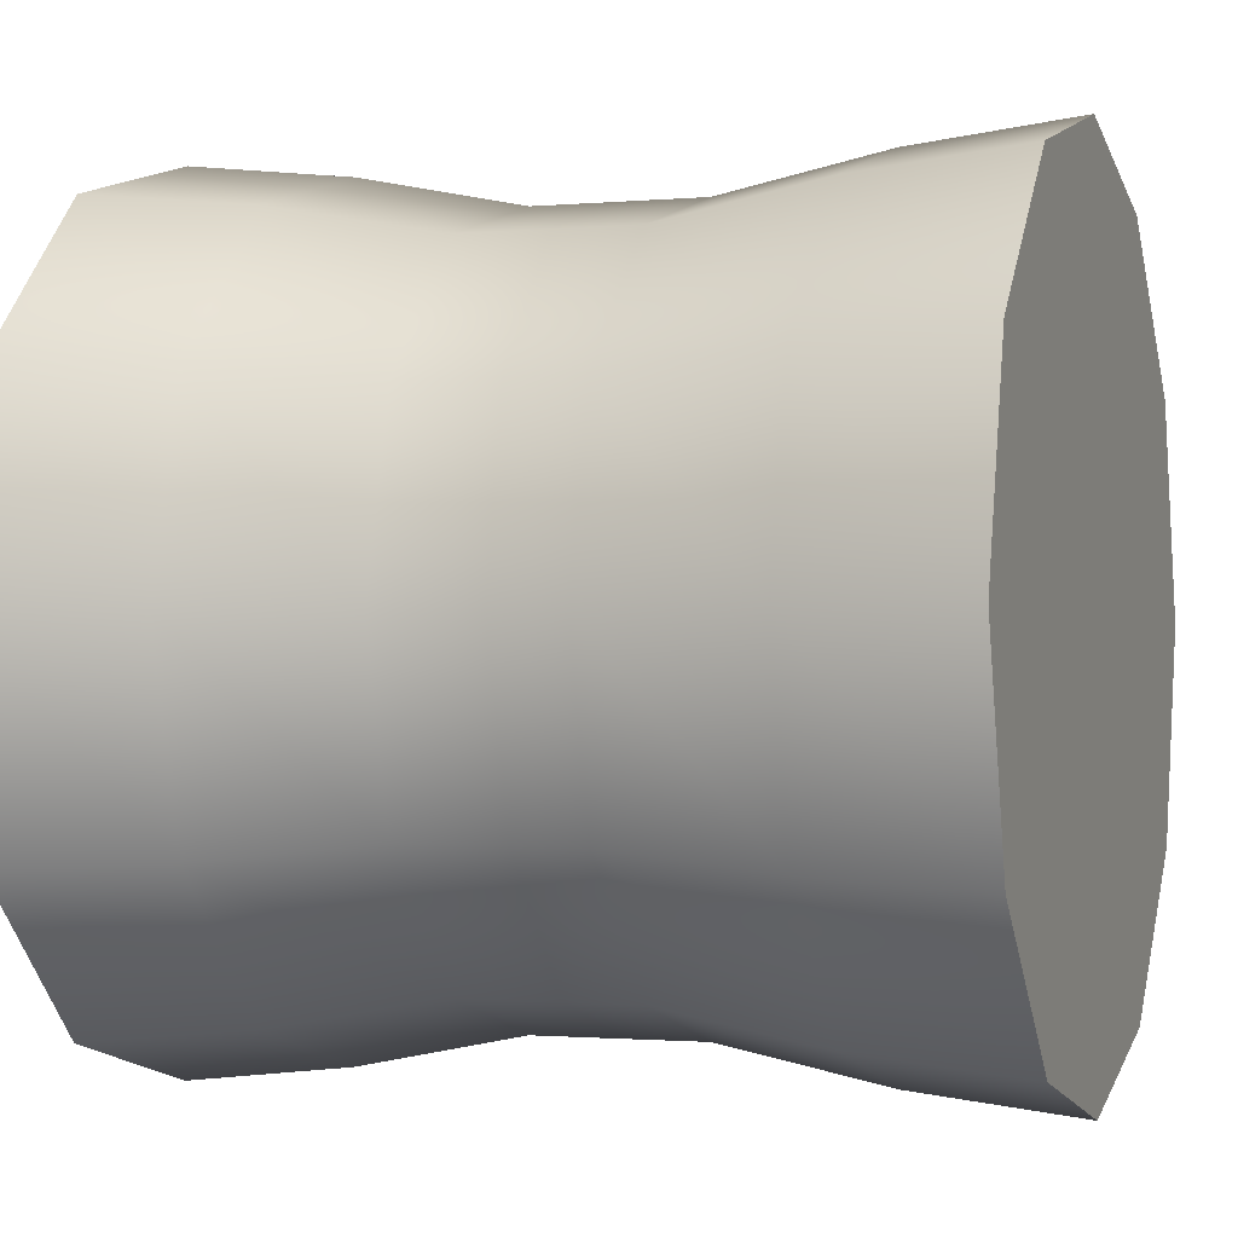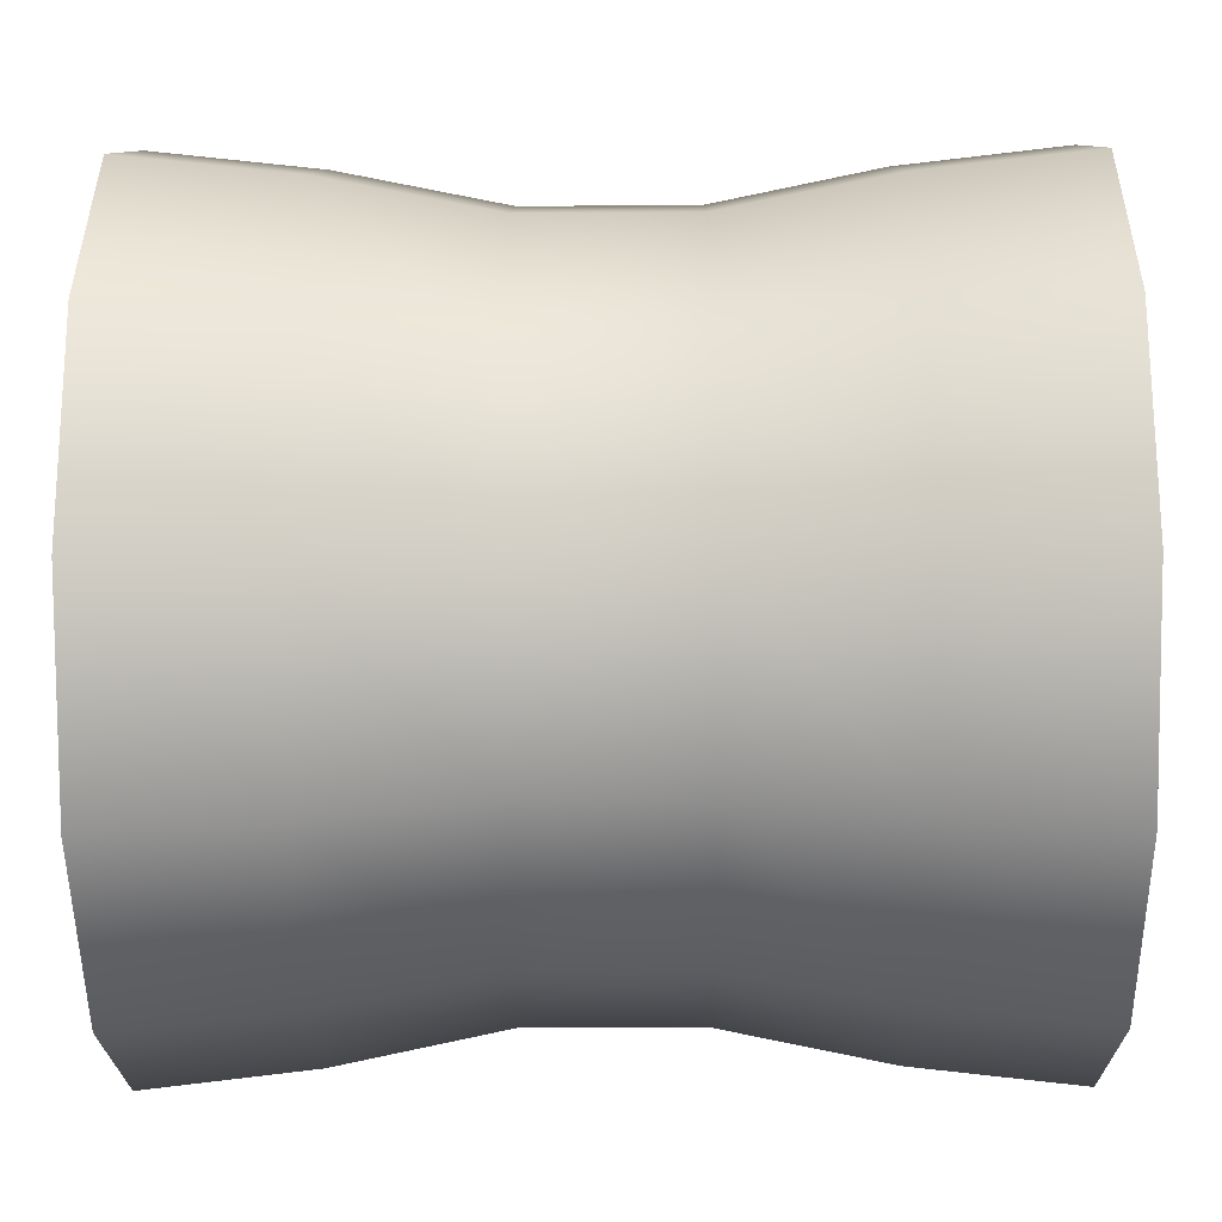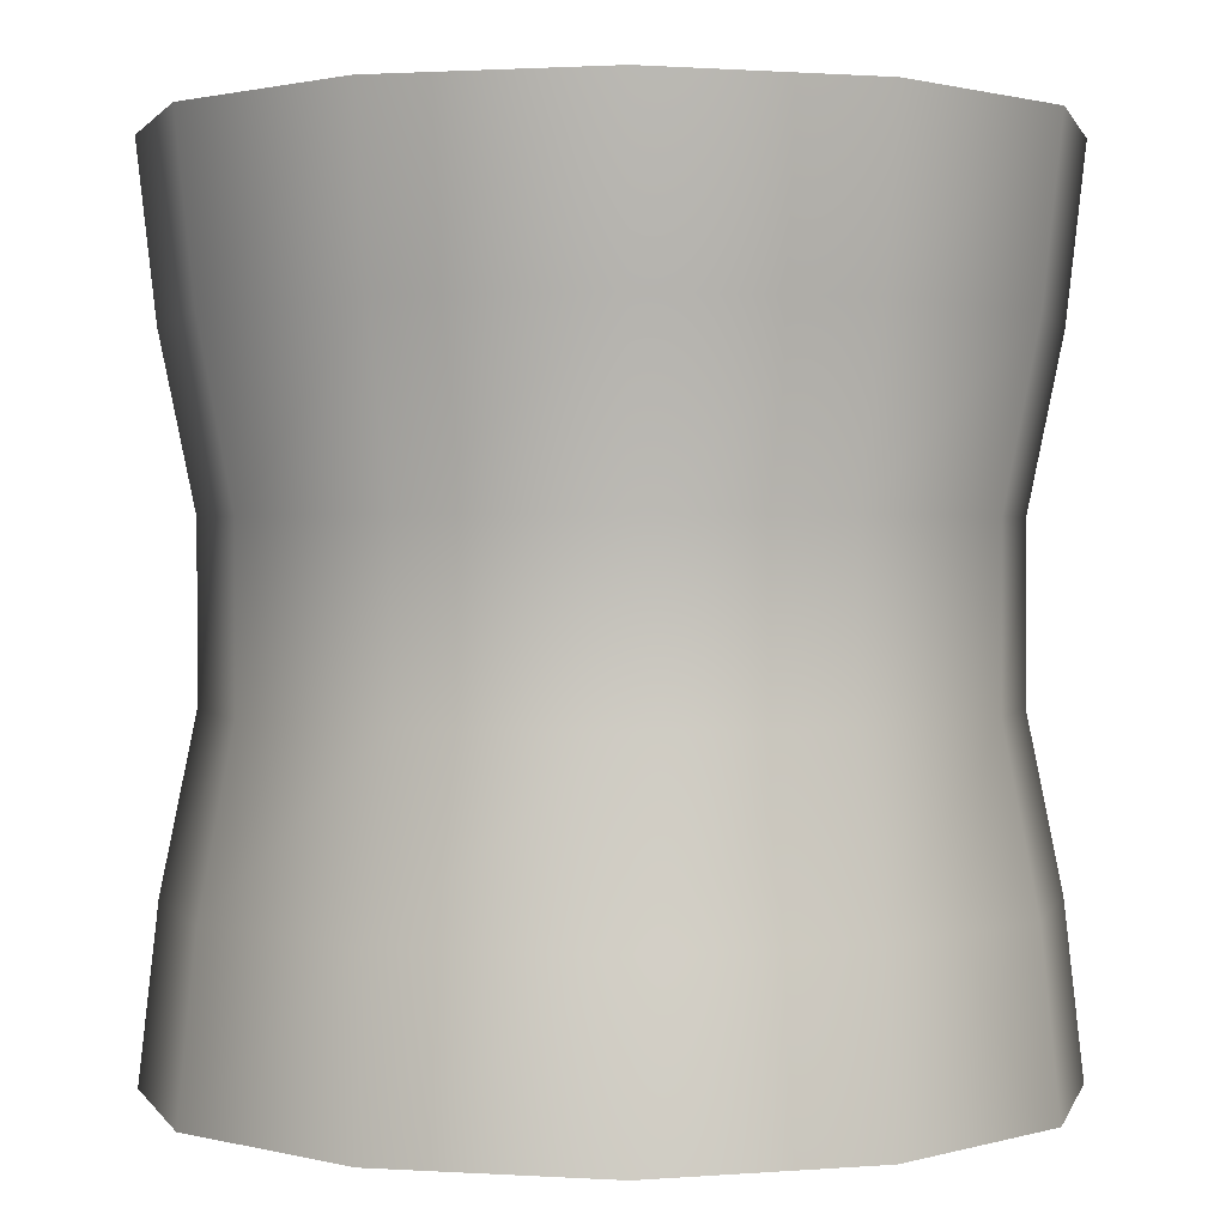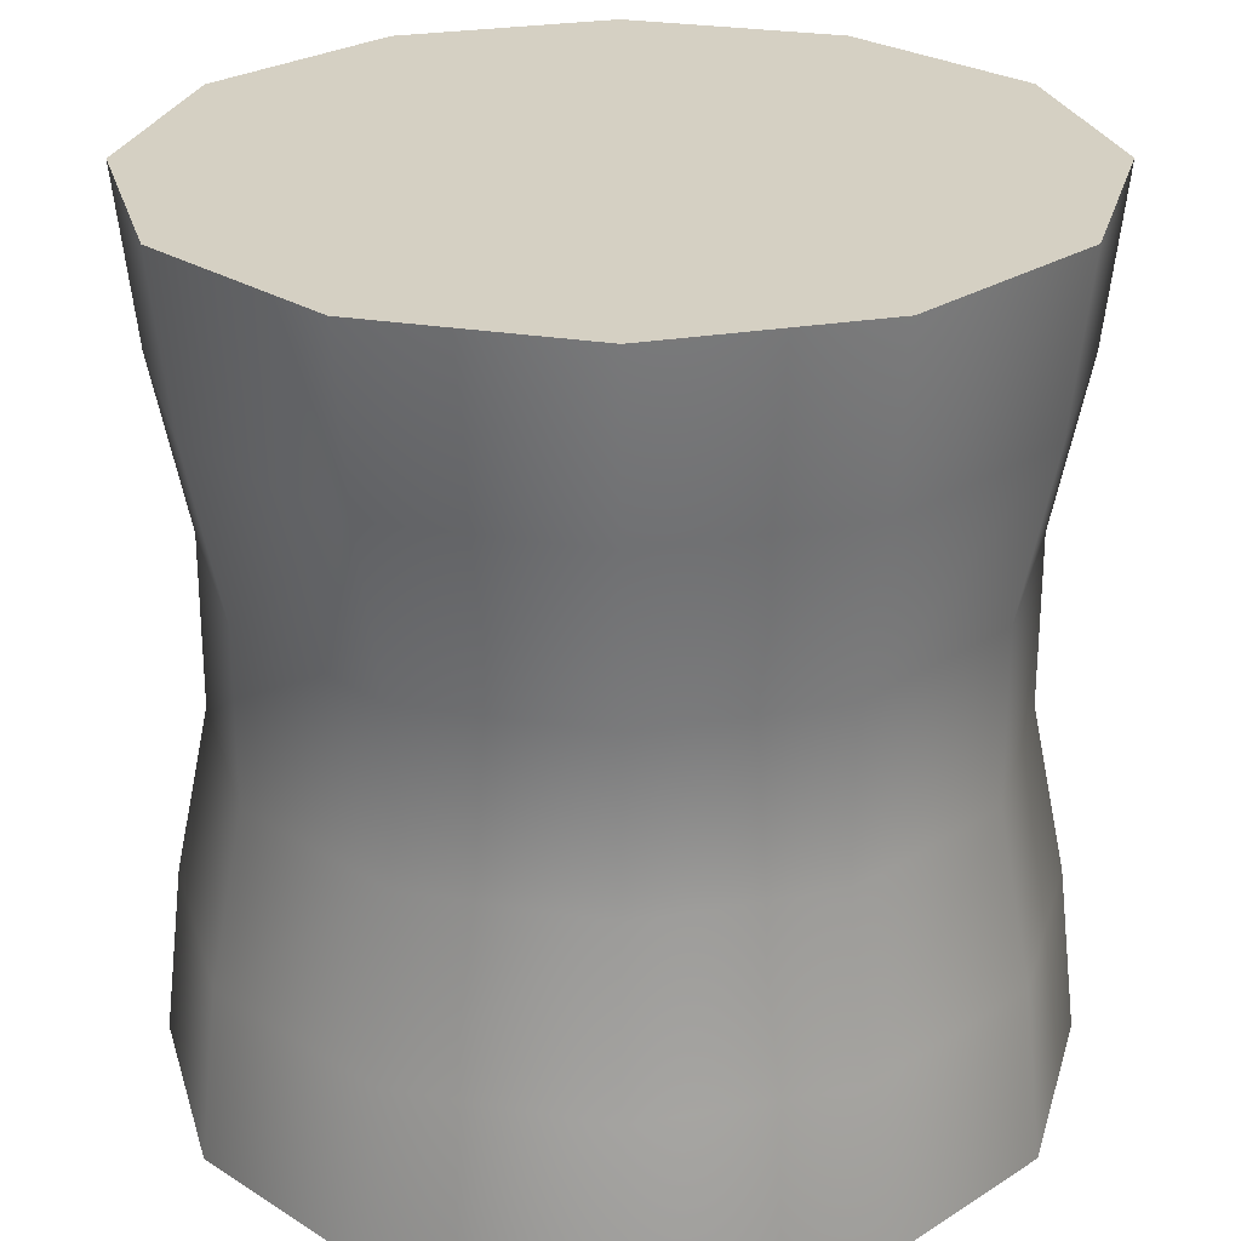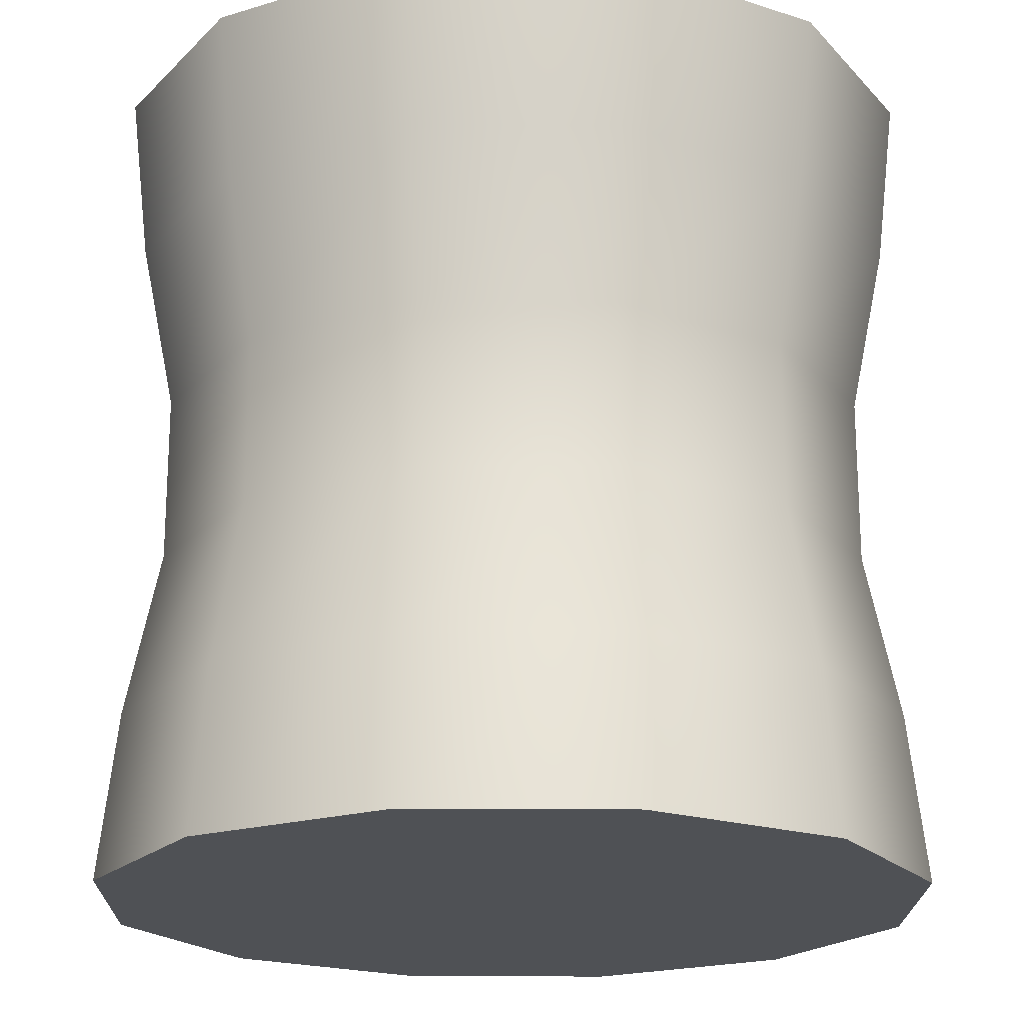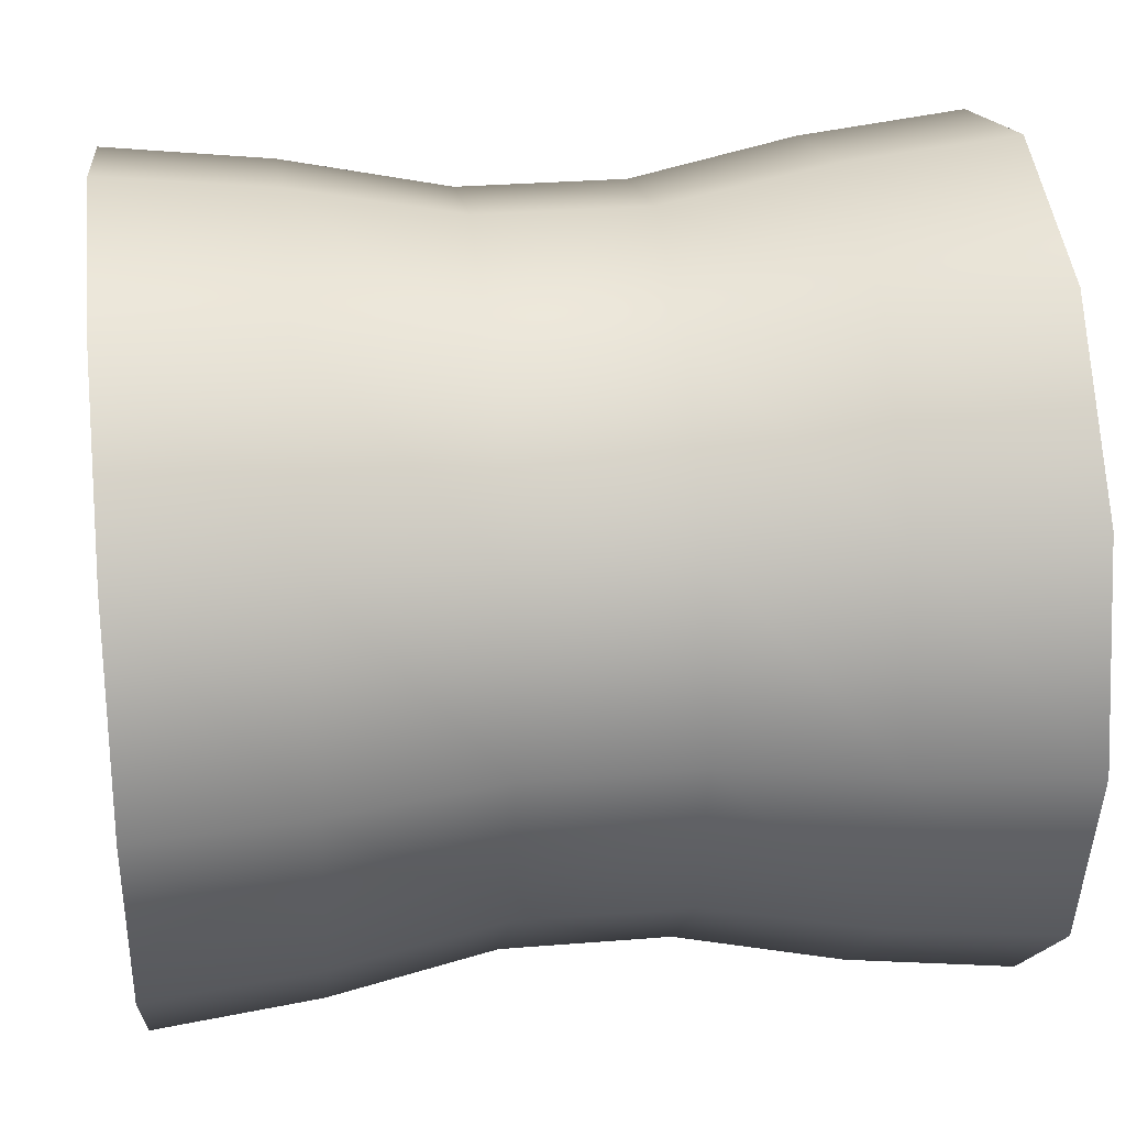
<metadata>
{"format":"obj","ext":"obj","renderer":"f3d","projection":"perspective","resolution":1024,"background":"white","views":[{"elev":-1.2,"azim":108.8,"up":"+Y"},{"elev":-36.0,"azim":-89.5,"up":"+Y"},{"elev":1.2,"azim":58.3,"up":"+Z"},{"elev":26.0,"azim":149.9,"up":"+Z"},{"elev":-20.0,"azim":-105.8,"up":"+Z"},{"elev":30.0,"azim":-96.7,"up":"+Y"}]}
</metadata>
<code>
v  0.004774 0.05251 0
v  1.737 1.053 0
v  2.005 0.05251 0
v  1.005 1.785 0
v  0.004774 2.053 0
v  -0.9952 1.785 0
v  -1.727 1.053 0
v  -1.995 0.05251 0
v  -1.727 -0.9475 0
v  -0.9952 -1.68 0
v  0.004773 -1.947 0
v  1.005 -1.68 0
v  1.737 -0.9475 0
v  1.659 1.008 0.8
v  1.915 0.05251 0.8
v  0.9598 1.707 0.8
v  0.004774 1.963 0.8
v  -0.9503 1.707 0.8
v  -1.649 1.008 0.8
v  -1.905 0.05251 0.8
v  -1.649 -0.9026 0.8
v  -0.9503 -1.602 0.8
v  0.004773 -1.858 0.8
v  0.9598 -1.602 0.8
v  1.659 -0.9026 0.8
v  1.517 0.9257 1.6
v  1.751 0.05251 1.6
v  0.8779 1.565 1.6
v  0.004774 1.799 1.6
v  -0.8684 1.565 1.6
v  -1.508 0.9257 1.6
v  -1.742 0.05251 1.6
v  -1.508 -0.8206 1.6
v  -0.8684 -1.46 1.6
v  0.004774 -1.694 1.6
v  0.8779 -1.46 1.6
v  1.517 -0.8206 1.6
v  1.517 0.9257 2.4
v  1.751 0.05251 2.4
v  0.8779 1.565 2.4
v  0.004774 1.799 2.4
v  -0.8684 1.565 2.4
v  -1.508 0.9257 2.4
v  -1.742 0.05251 2.4
v  -1.508 -0.8206 2.4
v  -0.8684 -1.46 2.4
v  0.004774 -1.694 2.4
v  0.8779 -1.46 2.4
v  1.517 -0.8206 2.4
v  1.659 1.008 3.2
v  1.915 0.05251 3.2
v  0.9598 1.707 3.2
v  0.004774 1.963 3.2
v  -0.9503 1.707 3.2
v  -1.649 1.008 3.2
v  -1.905 0.05251 3.2
v  -1.649 -0.9026 3.2
v  -0.9503 -1.602 3.2
v  0.004773 -1.858 3.2
v  0.9598 -1.602 3.2
v  1.659 -0.9026 3.2
v  1.737 1.053 4
v  2.005 0.05251 4
v  1.005 1.785 4
v  0.004774 2.053 4
v  -0.9952 1.785 4
v  -1.727 1.053 4
v  -1.995 0.05251 4
v  -1.727 -0.9475 4
v  -0.9952 -1.68 4
v  0.004773 -1.947 4
v  1.005 -1.68 4
v  1.737 -0.9475 4
v  0.004774 0.05251 4
o Cylinder001
g Cylinder001
f 1 2 3
f 1 4 2
f 1 5 4
f 1 6 5
f 1 7 6
f 1 8 7
f 1 9 8
f 1 10 9
f 1 11 10
f 1 12 11
f 1 13 12
f 1 3 13
f 3 14 15
f 3 2 14
f 2 16 14
f 2 4 16
f 4 17 16
f 4 5 17
f 5 18 17
f 5 6 18
f 6 19 18
f 6 7 19
f 7 20 19
f 7 8 20
f 8 21 20
f 8 9 21
f 9 22 21
f 9 10 22
f 10 23 22
f 10 11 23
f 11 24 23
f 11 12 24
f 12 25 24
f 12 13 25
f 13 15 25
f 13 3 15
f 15 26 27
f 15 14 26
f 14 28 26
f 14 16 28
f 16 29 28
f 16 17 29
f 17 30 29
f 17 18 30
f 18 31 30
f 18 19 31
f 19 32 31
f 19 20 32
f 20 33 32
f 20 21 33
f 21 34 33
f 21 22 34
f 22 35 34
f 22 23 35
f 23 36 35
f 23 24 36
f 24 37 36
f 24 25 37
f 25 27 37
f 25 15 27
f 27 38 39
f 27 26 38
f 26 40 38
f 26 28 40
f 28 41 40
f 28 29 41
f 29 42 41
f 29 30 42
f 30 43 42
f 30 31 43
f 31 44 43
f 31 32 44
f 32 45 44
f 32 33 45
f 33 46 45
f 33 34 46
f 34 47 46
f 34 35 47
f 35 48 47
f 35 36 48
f 36 49 48
f 36 37 49
f 37 39 49
f 37 27 39
f 39 50 51
f 39 38 50
f 38 52 50
f 38 40 52
f 40 53 52
f 40 41 53
f 41 54 53
f 41 42 54
f 42 55 54
f 42 43 55
f 43 56 55
f 43 44 56
f 44 57 56
f 44 45 57
f 45 58 57
f 45 46 58
f 46 59 58
f 46 47 59
f 47 60 59
f 47 48 60
f 48 61 60
f 48 49 61
f 49 51 61
f 49 39 51
f 51 62 63
f 51 50 62
f 50 64 62
f 50 52 64
f 52 65 64
f 52 53 65
f 53 66 65
f 53 54 66
f 54 67 66
f 54 55 67
f 55 68 67
f 55 56 68
f 56 69 68
f 56 57 69
f 57 70 69
f 57 58 70
f 58 71 70
f 58 59 71
f 59 72 71
f 59 60 72
f 60 73 72
f 60 61 73
f 61 63 73
f 61 51 63
f 74 63 62
f 74 62 64
f 74 64 65
f 74 65 66
f 74 66 67
f 74 67 68
f 74 68 69
f 74 69 70
f 74 70 71
f 74 71 72
f 74 72 73
f 74 73 63

</code>
